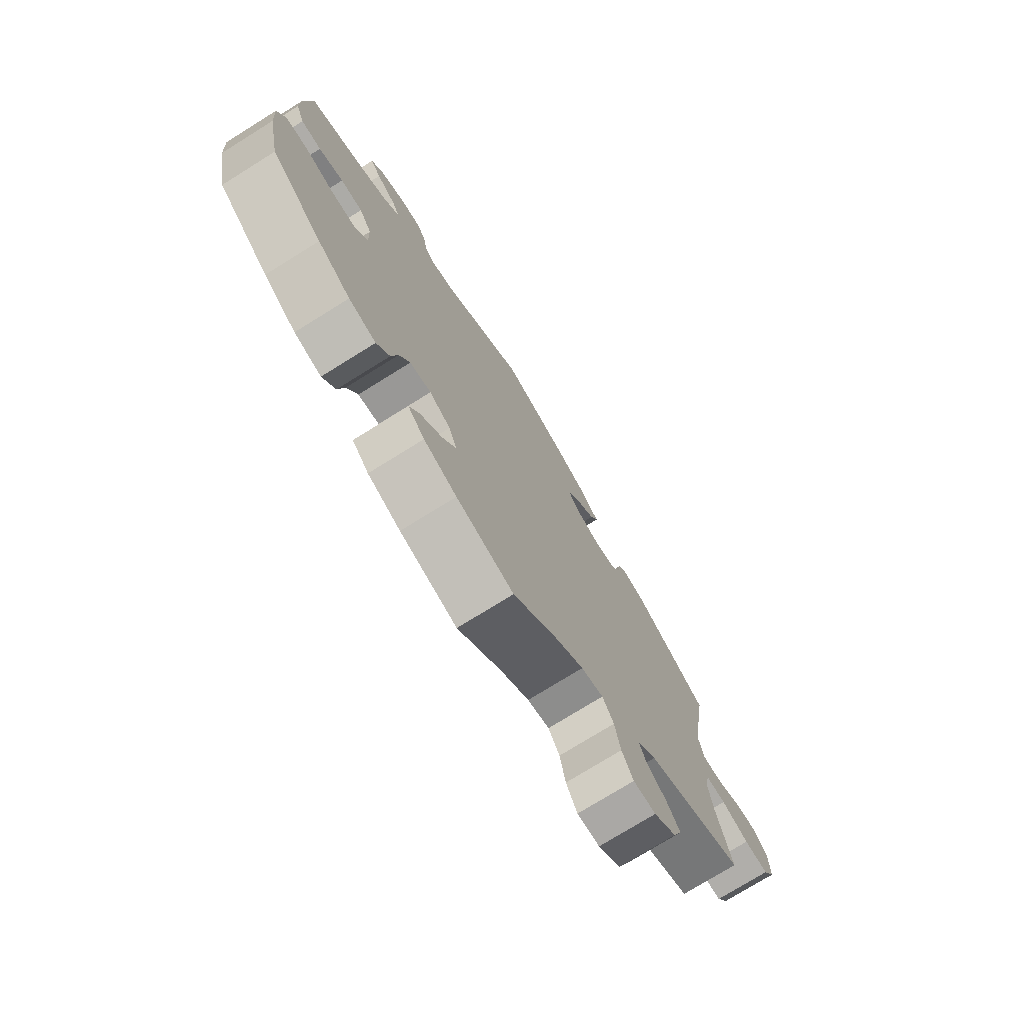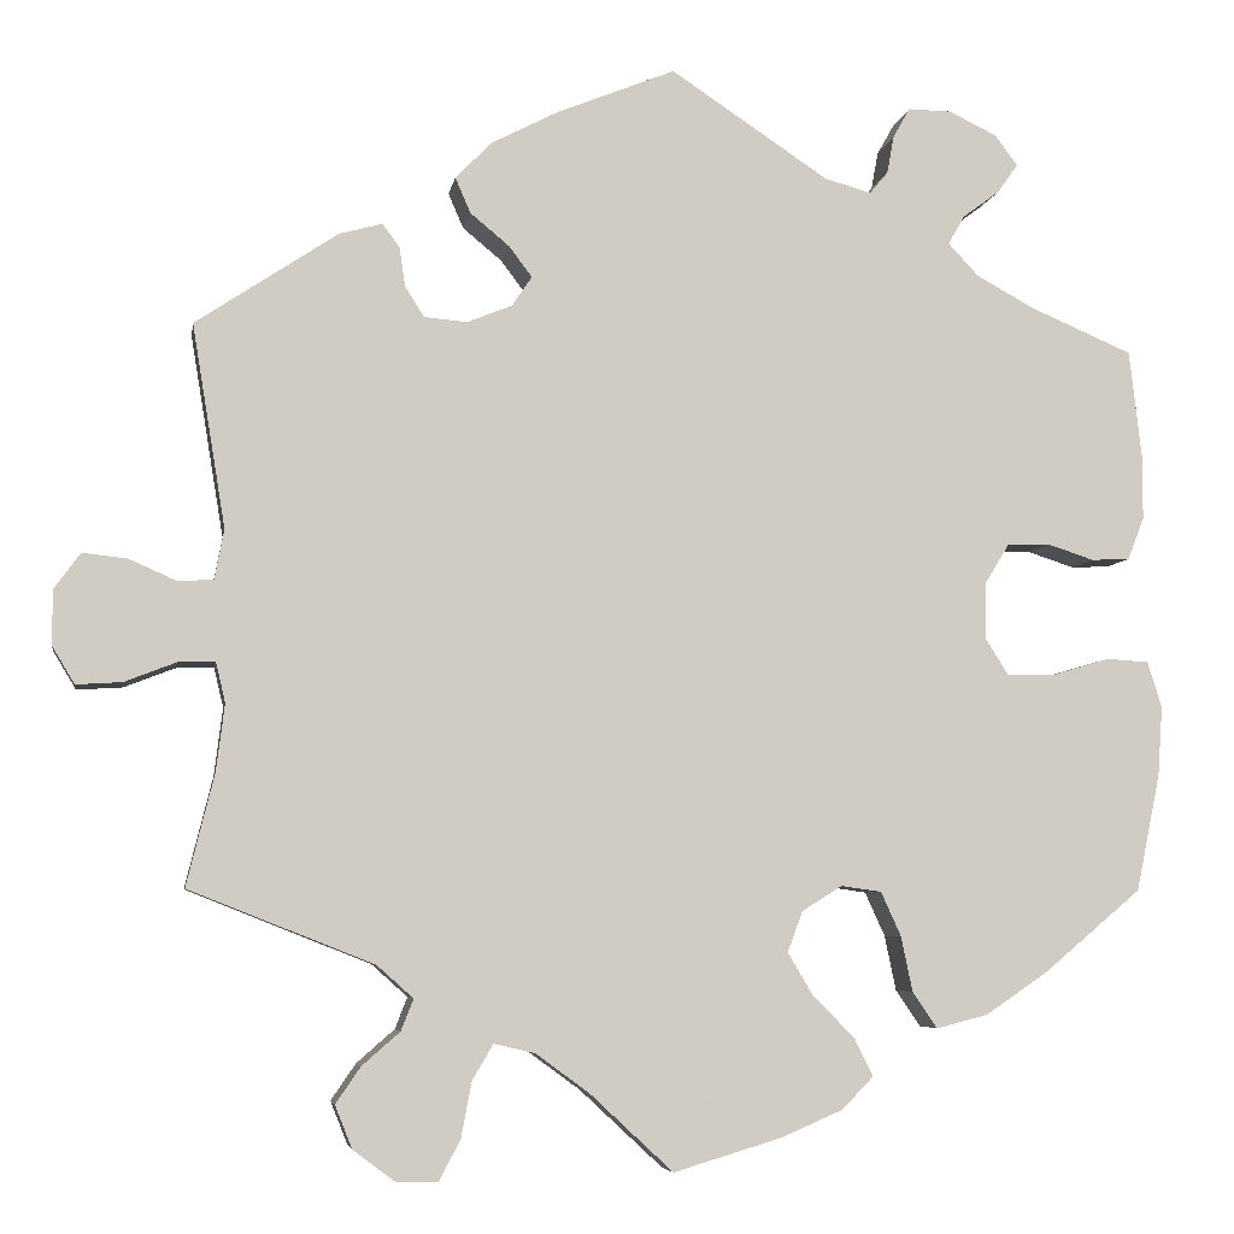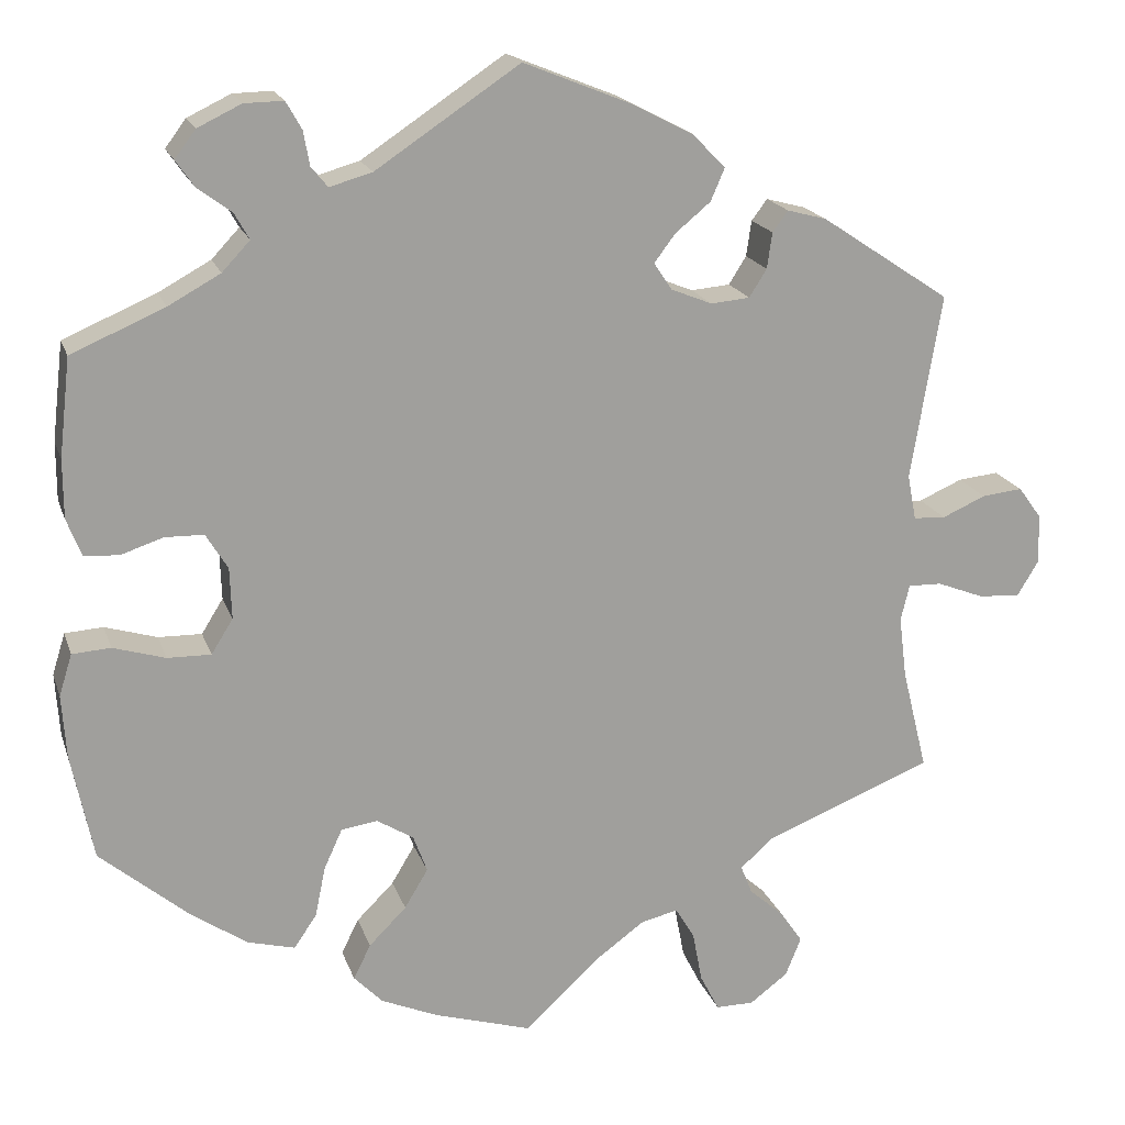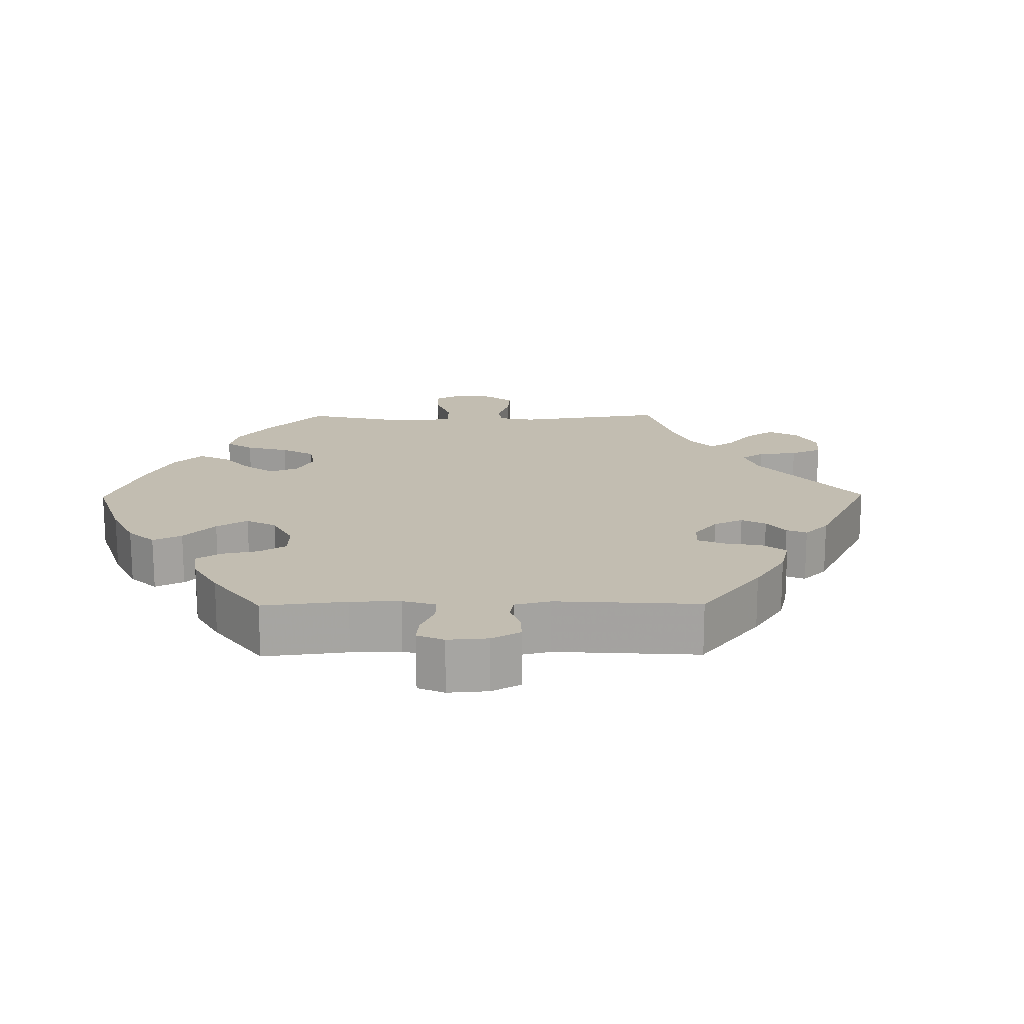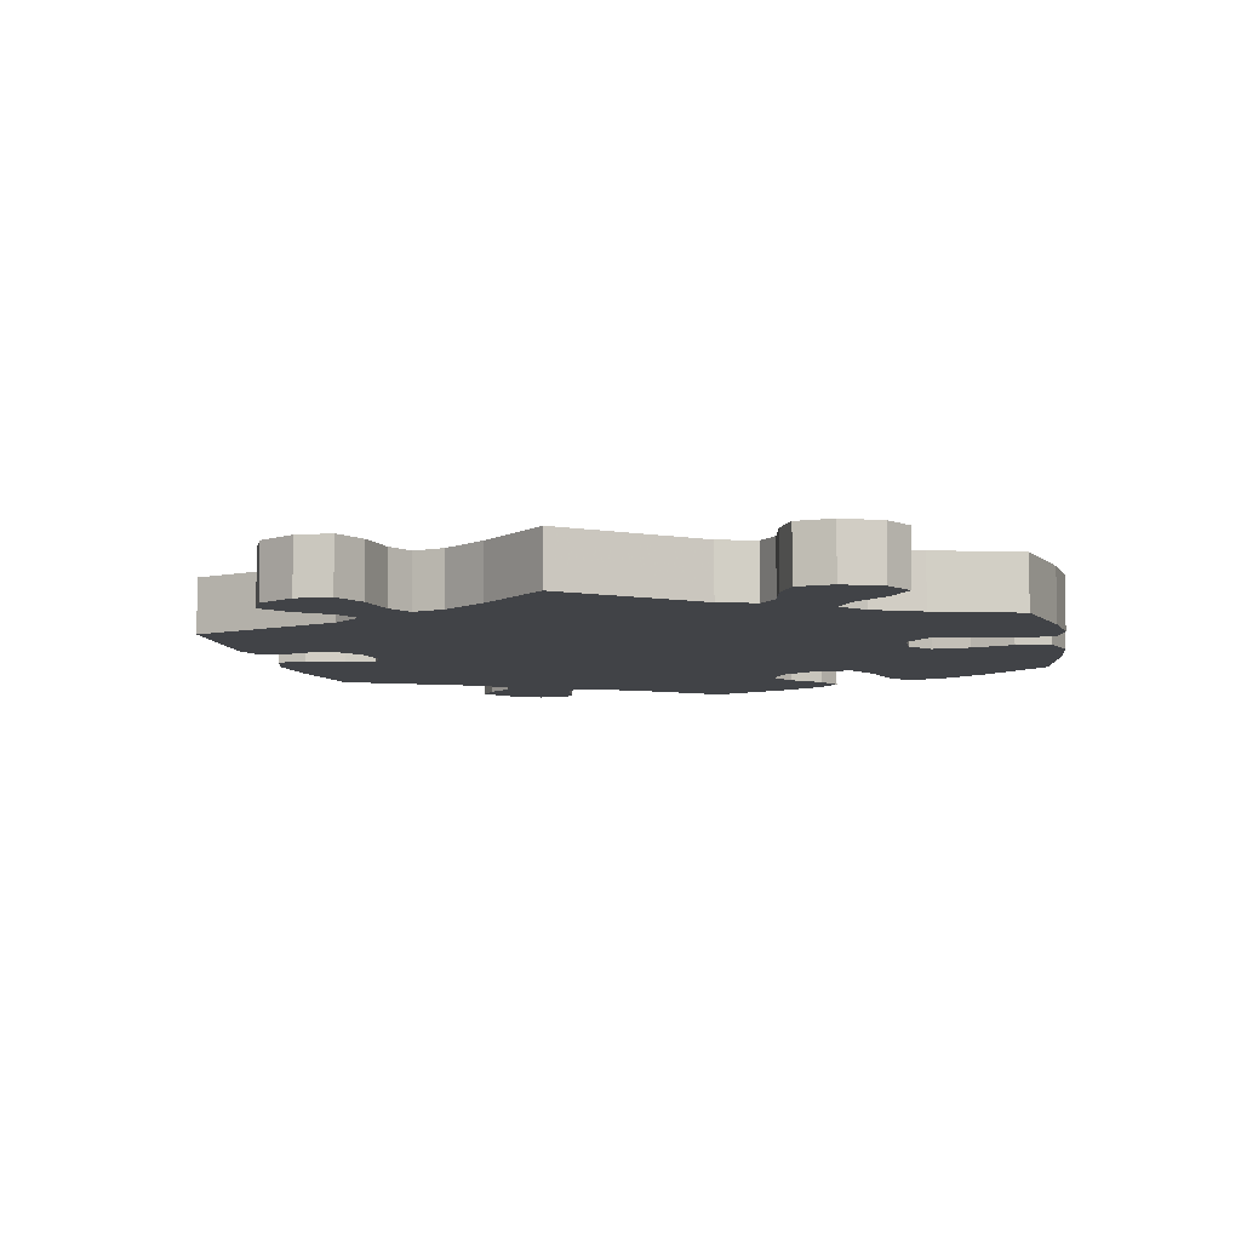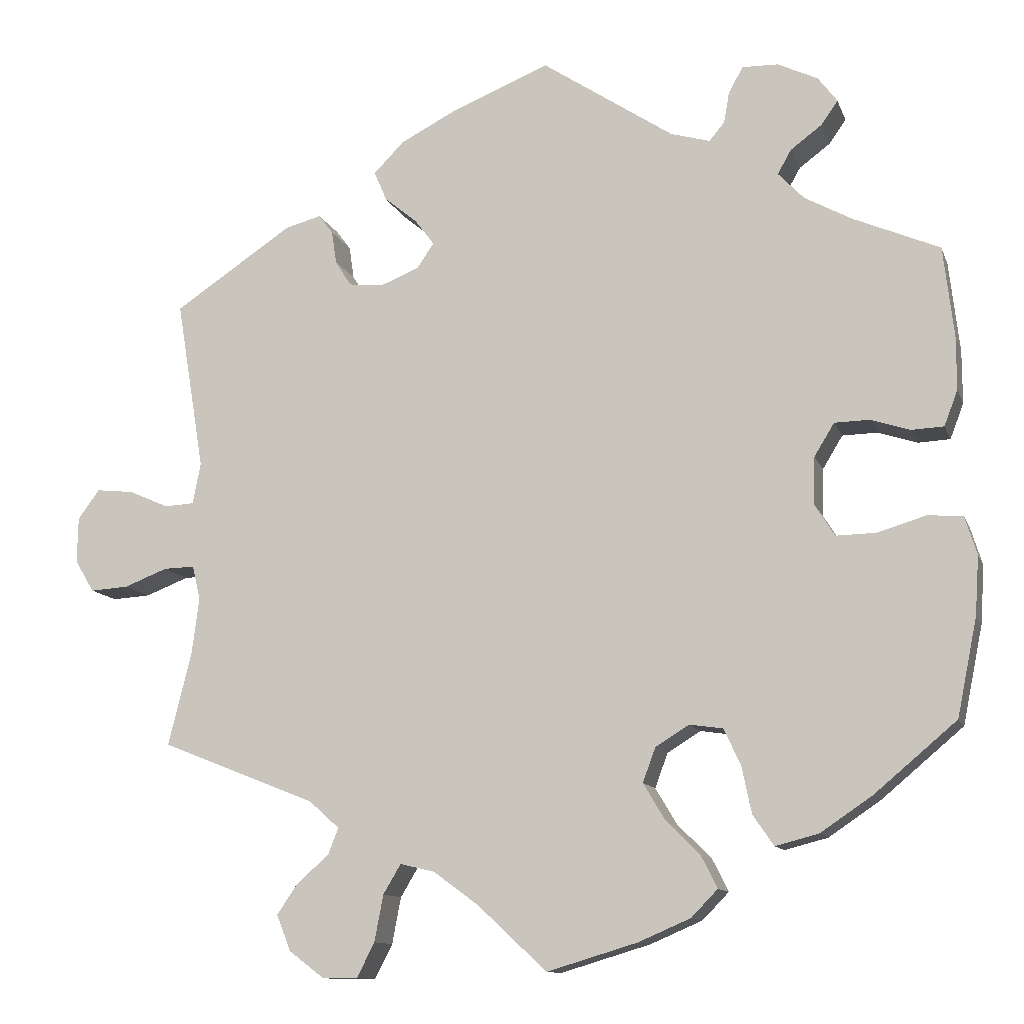
<metadata>
{"format":"obj","ext":"obj","renderer":"f3d","projection":"perspective","resolution":1024,"background":"white","views":[{"elev":-75.2,"azim":-58.1,"up":"+Z"},{"elev":-5.8,"azim":170.9,"up":"+Z"},{"elev":18.4,"azim":-15.8,"up":"+Z"},{"elev":16.8,"azim":-30.7,"up":"+Y"},{"elev":-7.3,"azim":131.6,"up":"+Y"},{"elev":-11.6,"azim":-164.4,"up":"+Z"}]}
</metadata>
<code>
v -0.525 0.07 -0.167
v -0.53 0.07 -0.094
v -0.515 0.07 -0.046
v -0.471 0.07 -0.043
v -0.411 0.07 -0.061
v -0.361 0.07 -0.062
v -0.336 0.07 -0.022
v -0.338 0.07 0.037
v -0.363 0.07 0.078
v -0.407 0.07 0.079
v -0.456 0.07 0.063
v -0.496 0.07 0.065
v -0.513 0.07 0.109
v -0.513 0.07 0.176
v -0.5 0.07 0.289
v -0.393 0.07 0.335
v -0.333 0.07 0.368
v -0.301 0.07 0.402
v -0.318 0.07 0.432
v -0.357 0.07 0.461
v -0.378 0.07 0.491
v -0.354 0.07 0.523
v -0.304 0.07 0.547
v -0.259 0.07 0.548
v -0.241 0.07 0.516
v -0.234 0.07 0.477
v -0.215 0.07 0.454
v -0.166 0.07 0.468
v -0.001 0.07 0.578
v 0.123 0.07 0.528
v 0.193 0.07 0.492
v 0.231 0.07 0.453
v 0.215 0.07 0.416
v 0.174 0.07 0.382
v 0.15 0.07 0.35
v 0.171 0.07 0.319
v 0.218 0.07 0.3
v 0.263 0.07 0.304
v 0.283 0.07 0.336
v 0.289 0.07 0.377
v 0.307 0.07 0.401
v 0.352 0.07 0.389
v 0.501 0.07 0.29
v 0.466 0.07 0.077
v 0.476 0.07 0.025
v 0.513 0.07 0.023
v 0.563 0.07 0.045
v 0.61 0.07 0.05
v 0.637 0.07 0.013
v 0.638 0.07 -0.044
v 0.614 0.07 -0.084
v 0.566 0.07 -0.081
v 0.512 0.07 -0.06
v 0.473 0.07 -0.059
v 0.463 0.07 -0.101
v 0.472 0.07 -0.172
v 0.501 0.07 -0.289
v 0.307 0.07 -0.366
v 0.269 0.07 -0.4
v 0.282 0.07 -0.433
v 0.322 0.07 -0.468
v 0.348 0.07 -0.506
v 0.33 0.07 -0.551
v 0.286 0.07 -0.584
v 0.242 0.07 -0.584
v 0.22 0.07 -0.541
v 0.209 0.07 -0.483
v 0.187 0.07 -0.446
v 0.144 0.07 -0.456
v 0.088 0.07 -0.497
v 0.001 0.07 -0.578
v -0.112 0.07 -0.544
v -0.177 0.07 -0.516
v -0.21 0.07 -0.482
v -0.19 0.07 -0.442
v -0.147 0.07 -0.399
v -0.12 0.07 -0.354
v -0.136 0.07 -0.311
v -0.178 0.07 -0.285
v -0.22 0.07 -0.291
v -0.241 0.07 -0.337
v -0.253 0.07 -0.395
v -0.279 0.07 -0.433
v -0.333 0.07 -0.419
v -0.398 0.07 -0.375
v -0.5 0.07 -0.289
v -0.525 0 -0.167
v -0.53 0 -0.094
v -0.515 0 -0.046
v -0.471 0 -0.043
v -0.411 0 -0.061
v -0.361 0 -0.062
v -0.336 0 -0.022
v -0.338 0 0.037
v -0.363 0 0.078
v -0.407 0 0.079
v -0.456 0 0.063
v -0.496 0 0.065
v -0.513 0 0.109
v -0.513 0 0.176
v -0.5 0 0.289
v -0.393 0 0.335
v -0.333 0 0.368
v -0.301 0 0.402
v -0.318 0 0.432
v -0.357 0 0.461
v -0.378 0 0.491
v -0.354 0 0.523
v -0.304 0 0.547
v -0.259 0 0.548
v -0.241 0 0.516
v -0.234 0 0.477
v -0.215 0 0.454
v -0.166 0 0.468
v -0.001 0 0.578
v 0.123 0 0.528
v 0.193 0 0.492
v 0.231 0 0.453
v 0.215 0 0.416
v 0.174 0 0.382
v 0.15 0 0.35
v 0.171 0 0.319
v 0.218 0 0.3
v 0.263 0 0.304
v 0.283 0 0.336
v 0.289 0 0.377
v 0.307 0 0.401
v 0.352 0 0.389
v 0.501 0 0.29
v 0.466 0 0.077
v 0.476 0 0.025
v 0.513 0 0.023
v 0.563 0 0.045
v 0.61 0 0.05
v 0.637 0 0.013
v 0.638 0 -0.044
v 0.614 0 -0.084
v 0.566 0 -0.081
v 0.512 0 -0.06
v 0.473 0 -0.059
v 0.463 0 -0.101
v 0.472 0 -0.172
v 0.501 0 -0.289
v 0.307 0 -0.366
v 0.269 0 -0.4
v 0.282 0 -0.433
v 0.322 0 -0.468
v 0.348 0 -0.506
v 0.33 0 -0.551
v 0.286 0 -0.584
v 0.242 0 -0.584
v 0.22 0 -0.541
v 0.209 0 -0.483
v 0.187 0 -0.446
v 0.144 0 -0.456
v 0.088 0 -0.497
v 0.001 0 -0.578
v -0.112 0 -0.544
v -0.177 0 -0.516
v -0.21 0 -0.482
v -0.19 0 -0.442
v -0.147 0 -0.399
v -0.12 0 -0.354
v -0.136 0 -0.311
v -0.178 0 -0.285
v -0.22 0 -0.291
v -0.241 0 -0.337
v -0.253 0 -0.395
v -0.279 0 -0.433
v -0.333 0 -0.419
v -0.398 0 -0.375
v -0.5 0 -0.289
f 81 82 83 84
f 80 81 84 85
f 73 74 75 76
f 73 76 77
f 70 71 72 73
f 69 70 73 77
f 68 69 77 78
f 64 65 66 67
f 64 67 68
f 63 64 68
f 60 61 62 63
f 60 63 68
f 59 60 68 78
f 56 57 58
f 55 56 58 59
f 54 55 59 78
f 50 51 52 53
f 50 53 54
f 49 50 54
f 46 47 48 49
f 45 46 49 54
f 44 45 54 78
f 39 40 41 42
f 38 39 42 43
f 37 38 43 44
f 31 32 33 34
f 31 34 35
f 28 29 30 31
f 27 28 31 35
f 23 24 25 26
f 23 26 27
f 22 23 27
f 19 20 21 22
f 18 19 22 27
f 17 18 27 35
f 13 14 15 16
f 10 11 12 13
f 9 10 13 16
f 8 9 16 17
f 2 3 4 5
f 2 5 6
f 1 2 6
f 80 85 86 1
f 37 44 78 79
f 36 37 79 80
f 7 8 17 35
f 6 7 35 36
f 80 1 6
f 6 36 80
f 170 169 168 167
f 171 170 167 166
f 162 161 160 159
f 163 162 159
f 159 158 157 156
f 163 159 156 155
f 164 163 155 154
f 153 152 151 150
f 154 153 150
f 154 150 149
f 149 148 147 146
f 154 149 146
f 164 154 146 145
f 144 143 142
f 145 144 142 141
f 164 145 141 140
f 139 138 137 136
f 140 139 136
f 140 136 135
f 135 134 133 132
f 140 135 132 131
f 164 140 131 130
f 128 127 126 125
f 129 128 125 124
f 130 129 124 123
f 120 119 118 117
f 121 120 117
f 117 116 115 114
f 121 117 114 113
f 112 111 110 109
f 113 112 109
f 113 109 108
f 108 107 106 105
f 113 108 105 104
f 121 113 104 103
f 102 101 100 99
f 99 98 97 96
f 102 99 96 95
f 103 102 95 94
f 91 90 89 88
f 92 91 88
f 92 88 87
f 87 172 171 166
f 165 164 130 123
f 166 165 123 122
f 121 103 94 93
f 122 121 93 92
f 92 87 166
f 166 122 92
f 1 87 88 2
f 2 88 89 3
f 3 89 90 4
f 4 90 91 5
f 5 91 92 6
f 6 92 93 7
f 7 93 94 8
f 8 94 95 9
f 9 95 96 10
f 10 96 97 11
f 11 97 98 12
f 12 98 99 13
f 13 99 100 14
f 14 100 101 15
f 15 101 102 16
f 16 102 103 17
f 17 103 104 18
f 18 104 105 19
f 19 105 106 20
f 20 106 107 21
f 21 107 108 22
f 22 108 109 23
f 23 109 110 24
f 24 110 111 25
f 25 111 112 26
f 26 112 113 27
f 27 113 114 28
f 28 114 115 29
f 29 115 116 30
f 30 116 117 31
f 31 117 118 32
f 32 118 119 33
f 33 119 120 34
f 34 120 121 35
f 35 121 122 36
f 36 122 123 37
f 37 123 124 38
f 38 124 125 39
f 39 125 126 40
f 40 126 127 41
f 41 127 128 42
f 42 128 129 43
f 43 129 130 44
f 44 130 131 45
f 45 131 132 46
f 46 132 133 47
f 47 133 134 48
f 48 134 135 49
f 49 135 136 50
f 50 136 137 51
f 51 137 138 52
f 52 138 139 53
f 53 139 140 54
f 54 140 141 55
f 55 141 142 56
f 56 142 143 57
f 57 143 144 58
f 58 144 145 59
f 59 145 146 60
f 60 146 147 61
f 61 147 148 62
f 62 148 149 63
f 63 149 150 64
f 64 150 151 65
f 65 151 152 66
f 66 152 153 67
f 67 153 154 68
f 68 154 155 69
f 69 155 156 70
f 70 156 157 71
f 71 157 158 72
f 72 158 159 73
f 73 159 160 74
f 74 160 161 75
f 75 161 162 76
f 76 162 163 77
f 77 163 164 78
f 78 164 165 79
f 79 165 166 80
f 80 166 167 81
f 81 167 168 82
f 82 168 169 83
f 83 169 170 84
f 84 170 171 85
f 85 171 172 86
f 86 172 87 1

</code>
